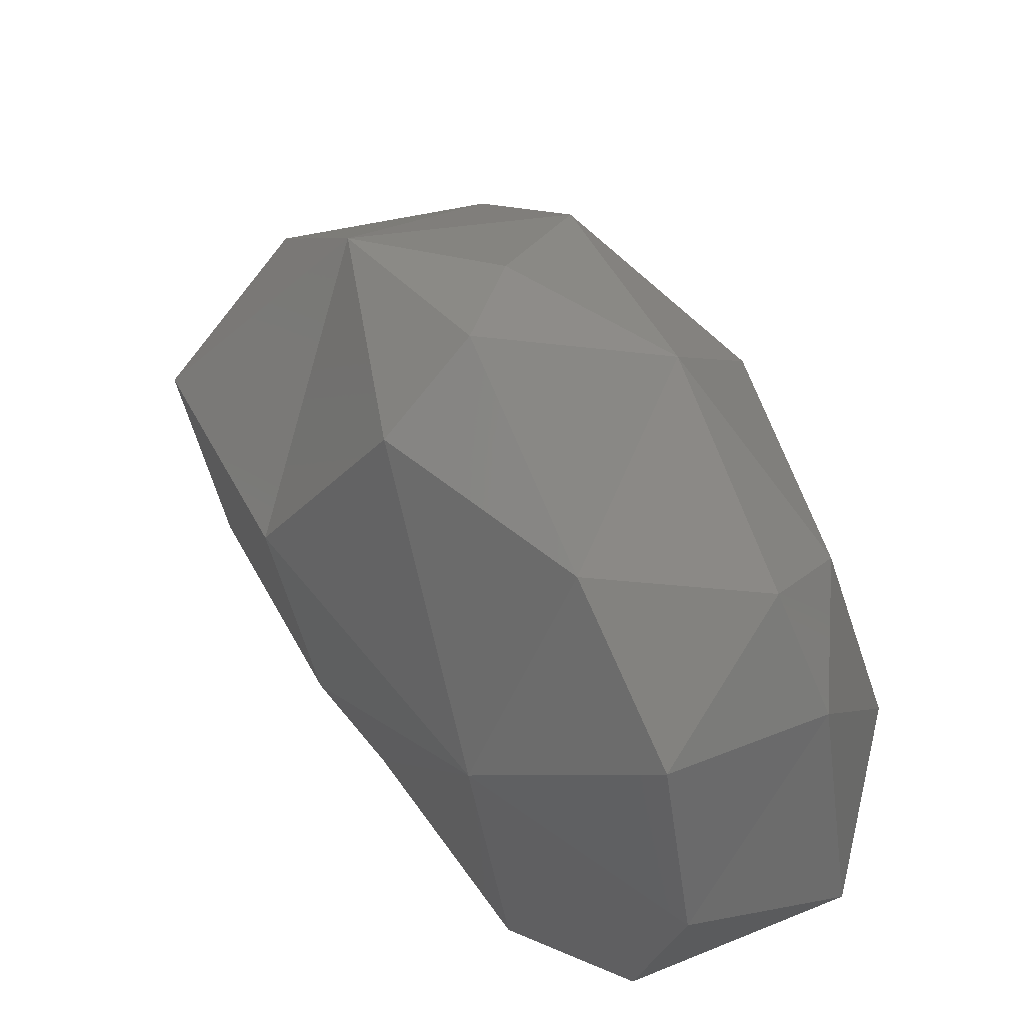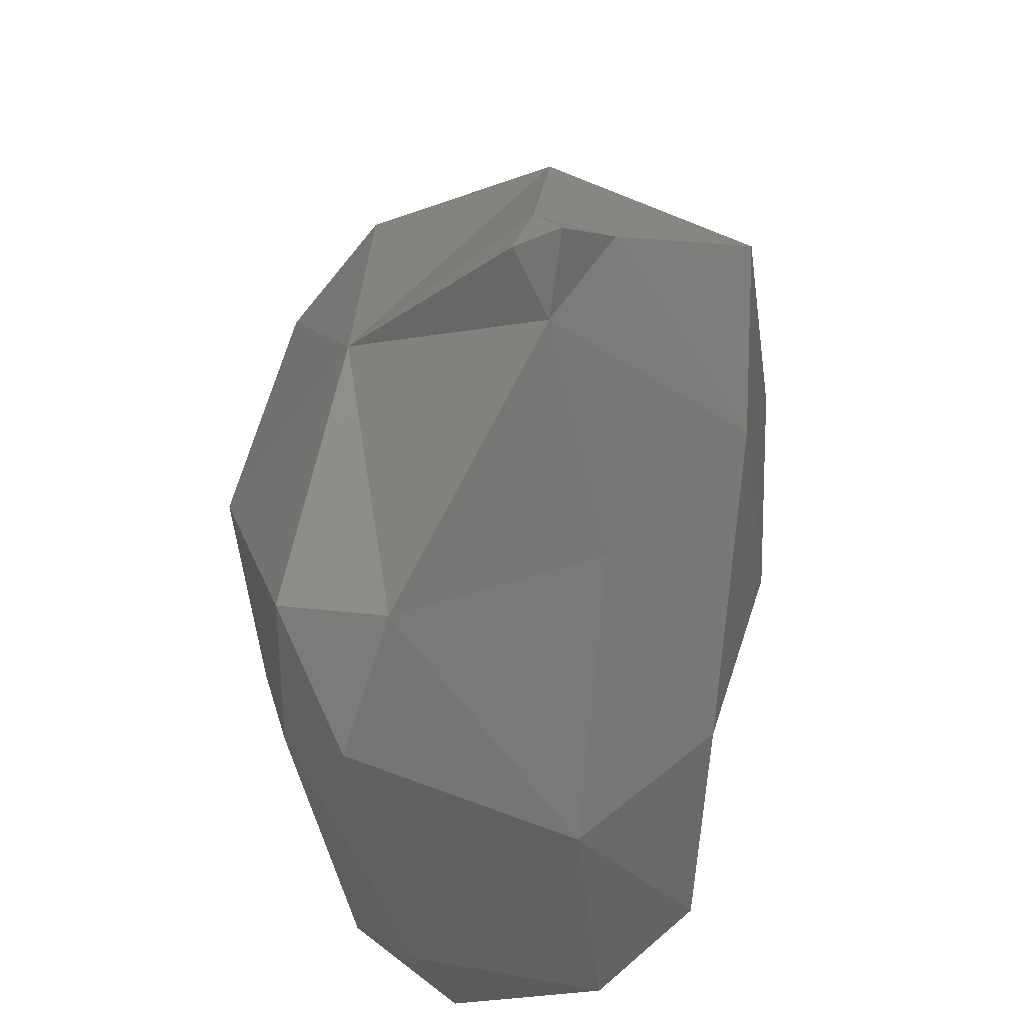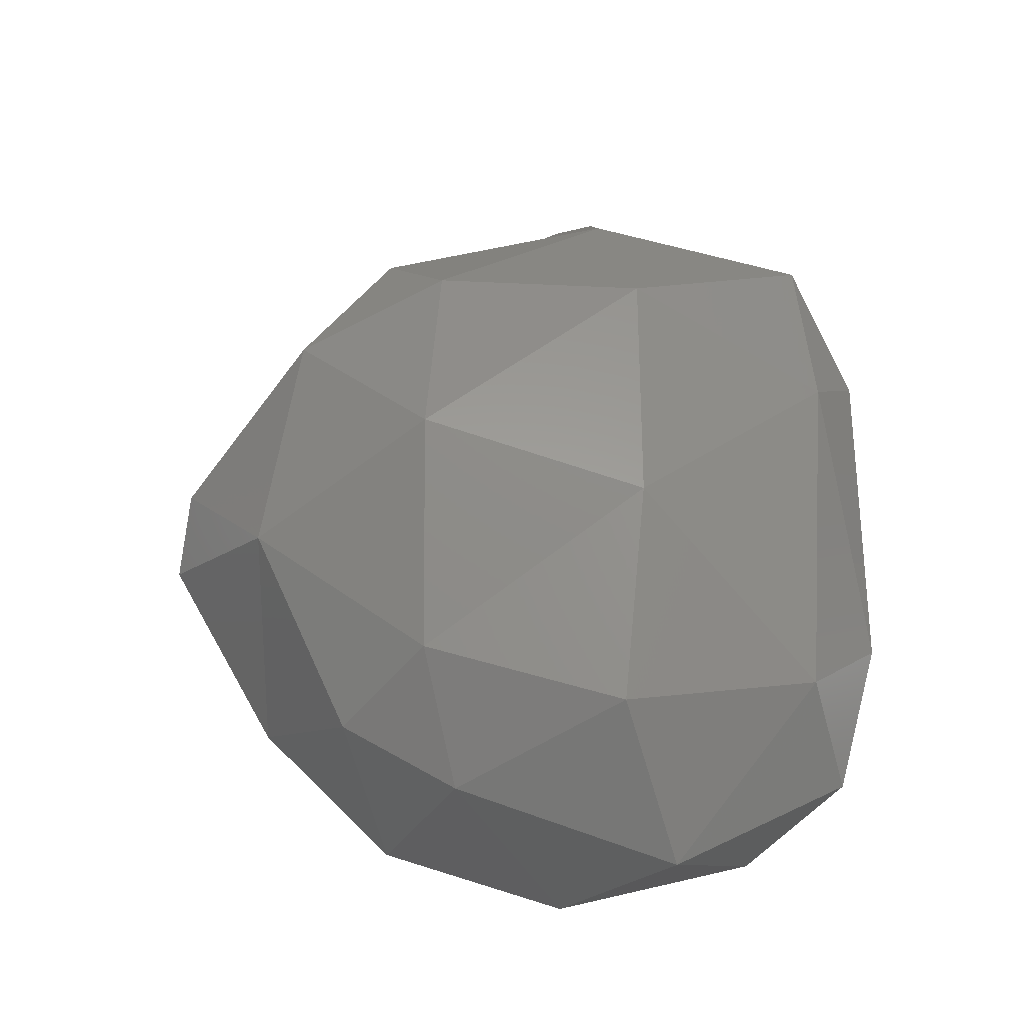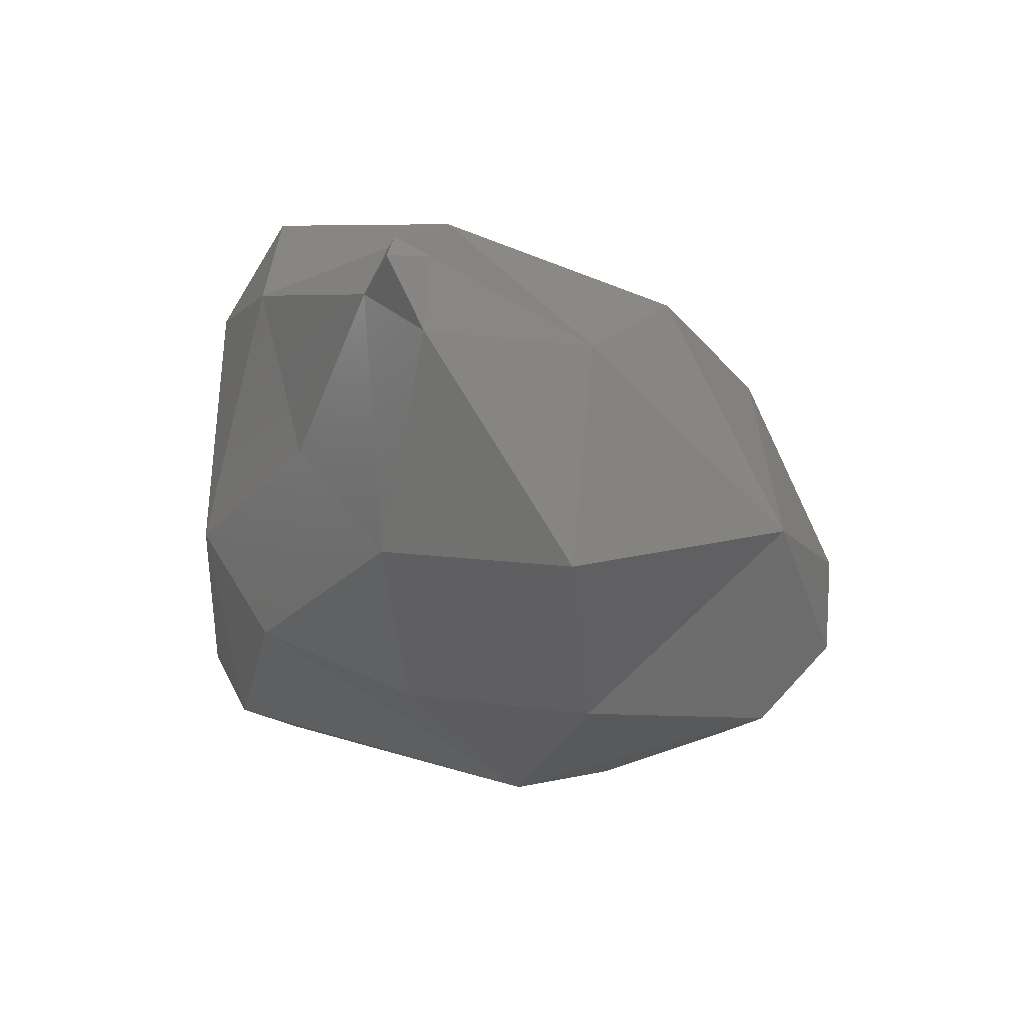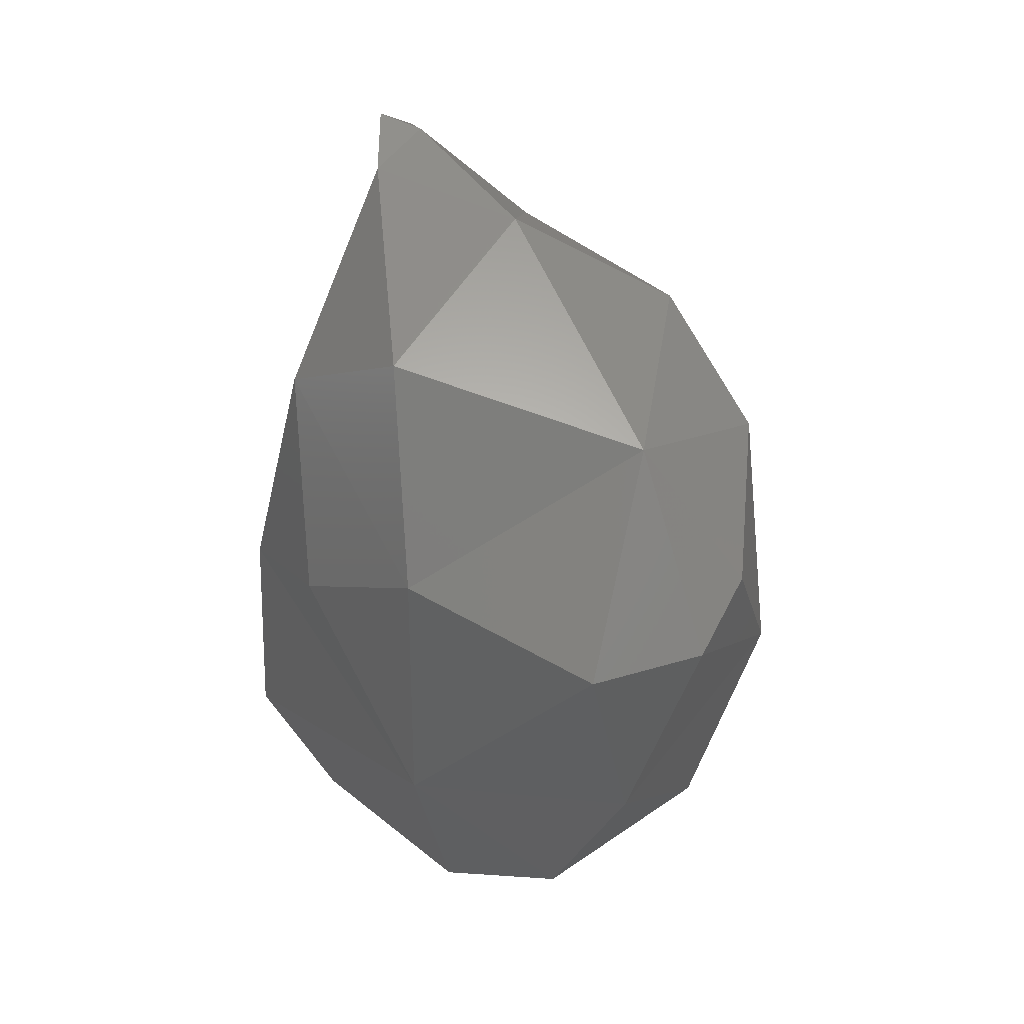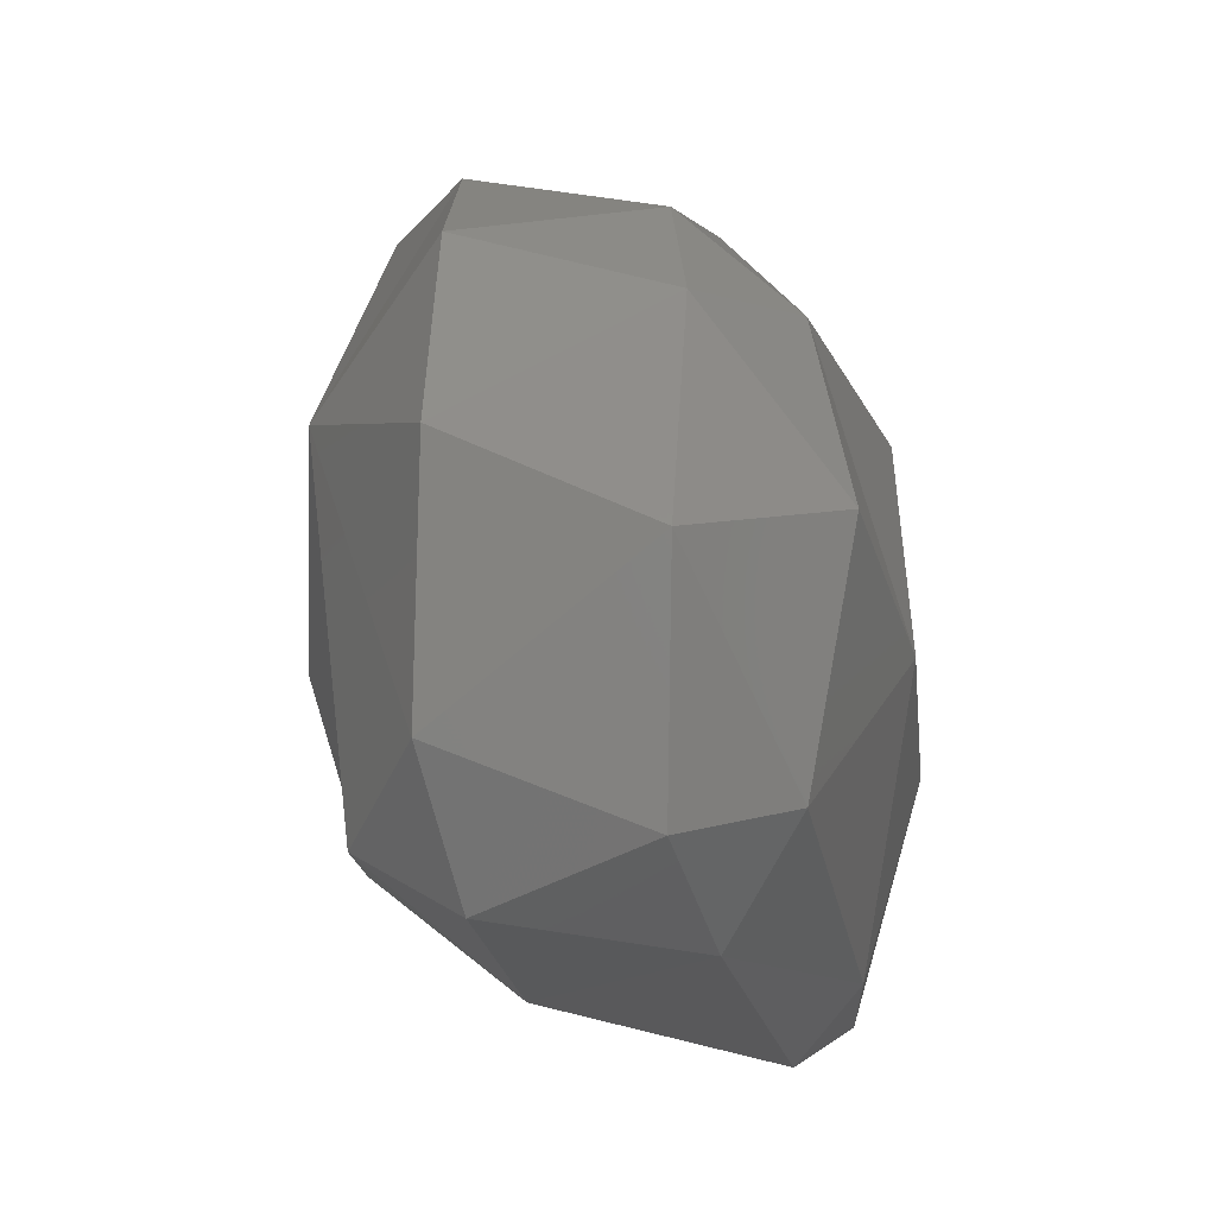
<metadata>
{"format":"stl","ext":"stl","renderer":"f3d","projection":"perspective","resolution":1024,"background":"white","views":[{"elev":53.6,"azim":-27.0,"up":"+Z"},{"elev":-42.6,"azim":-172.4,"up":"+Z"},{"elev":-26.1,"azim":83.4,"up":"+Y"},{"elev":47.0,"azim":-78.5,"up":"+Y"},{"elev":14.1,"azim":-41.1,"up":"+Y"},{"elev":-24.7,"azim":10.3,"up":"+Z"}]}
</metadata>
<code>
# stl→obj: 44 verts, 84 faces
v 110.3 161.6 153.2
v 110.2 161.3 153.6
v 109.9 161.7 153.4
v 110.9 162 153.2
v 110.8 161.4 153.3
v 111.2 161.7 153.5
v 110.2 162.5 153.2
v 109.7 162.5 153.7
v 110.7 163.6 153.4
v 110.9 163.2 153.2
v 111.2 163 153.4
v 111.1 163.7 153.4
v 110.2 161 154.4
v 109.7 161.7 154.8
v 110.9 161 154
v 111.4 161.5 154.3
v 109.5 162.5 154.3
v 111.4 162.4 154.2
v 110 163.4 153.8
v 109.5 163.4 154.3
v 111.4 163.4 154.2
v 110.1 164.2 154.1
v 109.9 164.3 154.4
v 110.8 164 154.3
v 110.2 164.4 154.2
v 110 164.5 154.2
v 110.2 161.2 155.1
v 110.9 161.3 154.9
v 111.2 161.8 155
v 109.4 162.7 155.1
v 111.4 162.7 155.1
v 109.4 163.6 155
v 111.1 163.5 155
v 110.1 164.1 155
v 110.1 164.4 154.4
v 110.8 163.7 155.2
v 110.2 161.8 155.6
v 110.8 161.6 155.3
v 110.1 162.5 156.1
v 109.8 162.4 155.8
v 110.9 162.4 155.7
v 110.4 162.8 156
v 110.1 163.3 155.8
v 110.9 163.2 155.6
f 1 2 3
f 1 4 5
f 2 1 5
f 5 4 6
f 7 1 3
f 8 7 3
f 4 1 7
f 7 9 10
f 7 10 4
f 11 6 4
f 10 11 4
f 10 9 12
f 11 10 12
f 2 13 14
f 3 2 14
f 5 15 2
f 2 15 13
f 15 5 6
f 16 15 6
f 3 14 8
f 14 17 8
f 16 6 18
f 19 7 8
f 19 8 20
f 20 8 17
f 7 19 9
f 6 11 18
f 18 11 21
f 22 19 20
f 23 22 20
f 9 19 22
f 9 22 24
f 9 24 12
f 24 22 25
f 21 11 12
f 24 21 12
f 22 23 26
f 25 22 26
f 13 27 14
f 15 28 13
f 13 28 27
f 28 15 16
f 29 28 16
f 14 30 17
f 16 18 29
f 29 18 31
f 32 20 30
f 20 17 30
f 18 21 31
f 31 21 33
f 32 23 20
f 32 34 23
f 35 23 34
f 35 24 25
f 35 34 24
f 34 36 24
f 33 21 24
f 36 33 24
f 23 35 26
f 25 26 35
f 27 37 14
f 27 28 38
f 37 27 38
f 28 29 38
f 37 39 40
f 37 40 14
f 14 40 30
f 39 41 42
f 39 37 41
f 37 38 41
f 29 31 41
f 38 29 41
f 32 30 43
f 30 40 43
f 44 42 41
f 43 42 44
f 31 33 44
f 41 31 44
f 32 43 34
f 43 44 36
f 43 36 34
f 33 36 44
f 40 39 43
f 39 42 43

</code>
